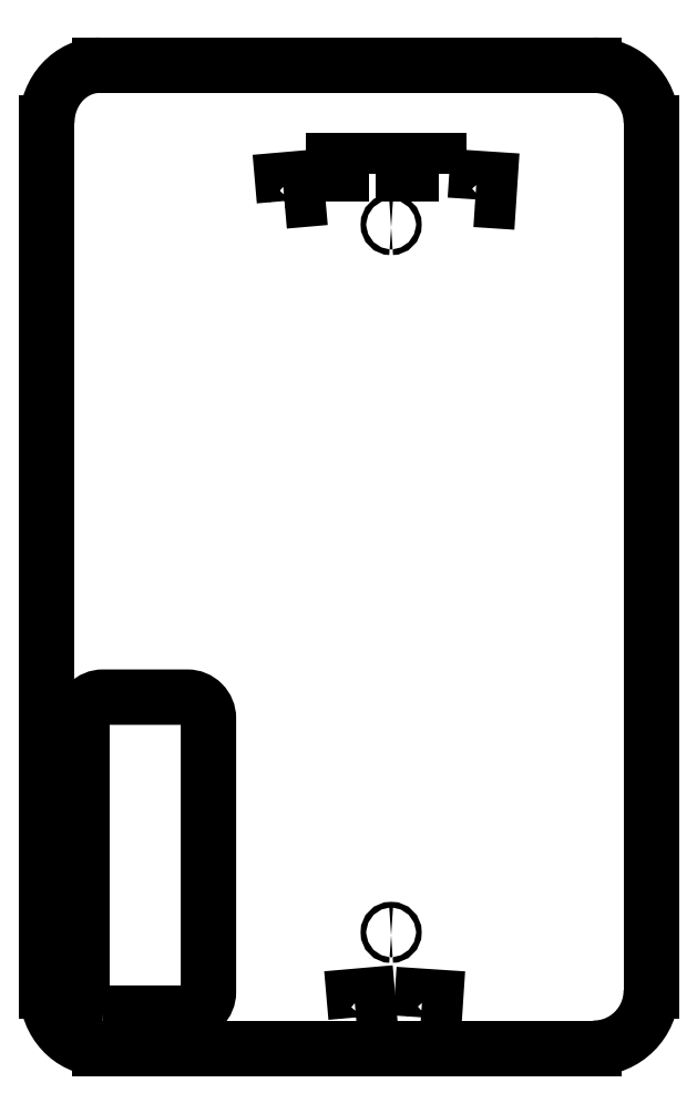
<metadata>
{"format":"dxf","ext":"dxf","renderer":"ezdxf+matplotlib","layout":"modelspace","background":"white","min_lineweight":24,"dpi":150}
</metadata>
<code>
0
SECTION
2
ENTITIES
0
LWPOLYLINE
8
0
90
        4
70
     1
10
224.1
20
658.3
10
233.5
20
659.1
10
232.2
20
674.1
10
222.8
20
673.2
0
LWPOLYLINE
8
0
90
        4
70
     1
10
359.9
20
659.4
10
369.3
20
658.8
10
370.3
20
673.8
10
360.9
20
674.4
0
LWPOLYLINE
8
0
90
        4
70
     1
10
275
20
76.94
10
284.5
20
77.76
10
283.2
20
92.71
10
273.7
20
91.88
0
LWPOLYLINE
8
0
90
        4
70
     1
10
321.2
20
77.03
10
330.7
20
76.4
10
331.7
20
91.37
10
322.2
20
92
0
LWPOLYLINE
8
0
90
        4
70
     1
10
284
20
677.5
10
284
20
687
10
259
20
687
10
259
20
677.5
0
LWPOLYLINE
8
0
90
        4
70
     1
10
334
20
677.5
10
334
20
687
10
309
20
687
10
309
20
677.5
0
ARC
8
0
10
444.1
20
96
30
0
40
41
50
270
51
0
0
LINE
8
0
10
485.1
20
96
30
0
11
485.1
21
714
31
0
0
ARC
8
0
10
444.1
20
714
30
0
40
41
50
0
51
90
0
LINE
8
0
10
444.1
20
755
30
0
11
367.2
21
755
31
0
0
LINE
8
0
10
367.2
20
755
30
0
11
146.1
21
755
31
0
0
LINE
8
0
10
146.1
20
755
30
0
11
92.76
21
755
31
0
0
ELLIPSE
8
0
10
92.76
20
714
30
0
11
0
21
-41
31
0
210
0
220
0
230
1
40
0.9211
41
3.142
42
4.712
0
LINE
8
0
10
55
20
714
30
0
11
55
21
96
31
0
0
ELLIPSE
8
0
10
92.76
20
96
30
0
11
0
21
-41
31
0
210
0
220
0
230
1
40
0.9211
41
4.712
42
6.283
0
LINE
8
0
10
92.76
20
55
30
0
11
146.1
21
55
31
0
0
LINE
8
0
10
146.1
20
55
30
0
11
367.2
21
55
31
0
0
LINE
8
0
10
367.2
20
55
30
0
11
444.1
21
55
31
0
0
LWPOLYLINE
8
0
90
        8
70
     1
10
95
20
80
10
155
20
80
42
0.4142
10
170
20
95
10
170
20
290
42
0.4142
10
155
20
305
10
95
20
305
42
0.4142
10
80
20
290
10
80
20
95
42
0.4142
0
LWPOLYLINE
8
0
90
        2
70
     1
10
300
20
639.5
42
-1
10
300
20
643.5
42
-1
0
LWPOLYLINE
8
0
90
        2
70
     1
10
300
20
135.5
42
-1
10
300
20
139.5
42
-1
0
ENDSEC
0
EOF

</code>
